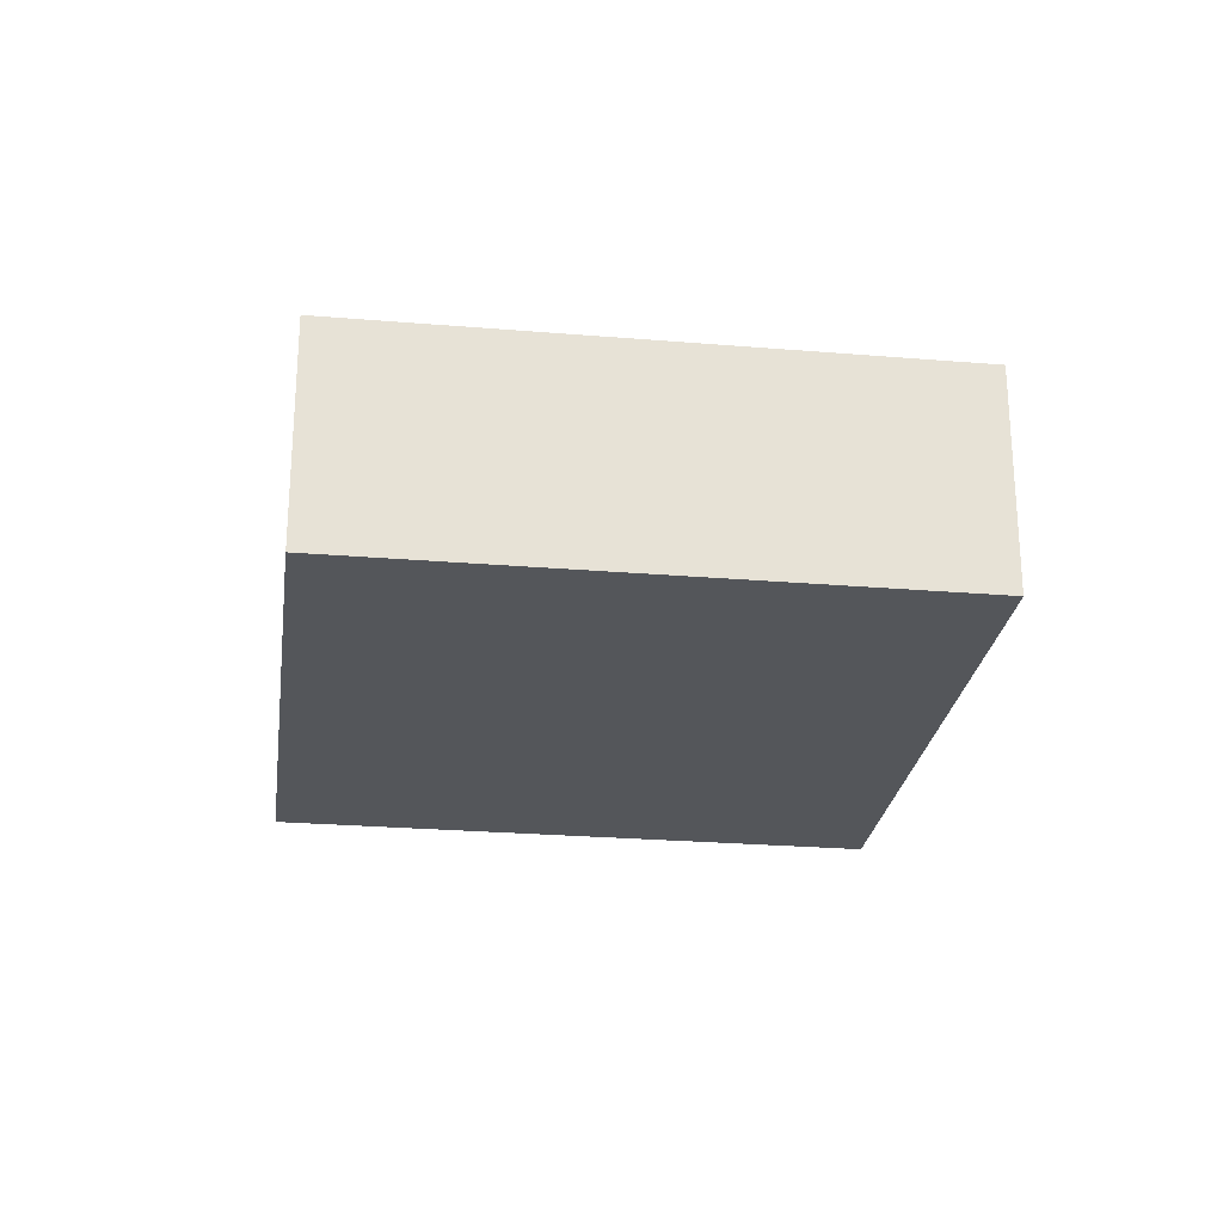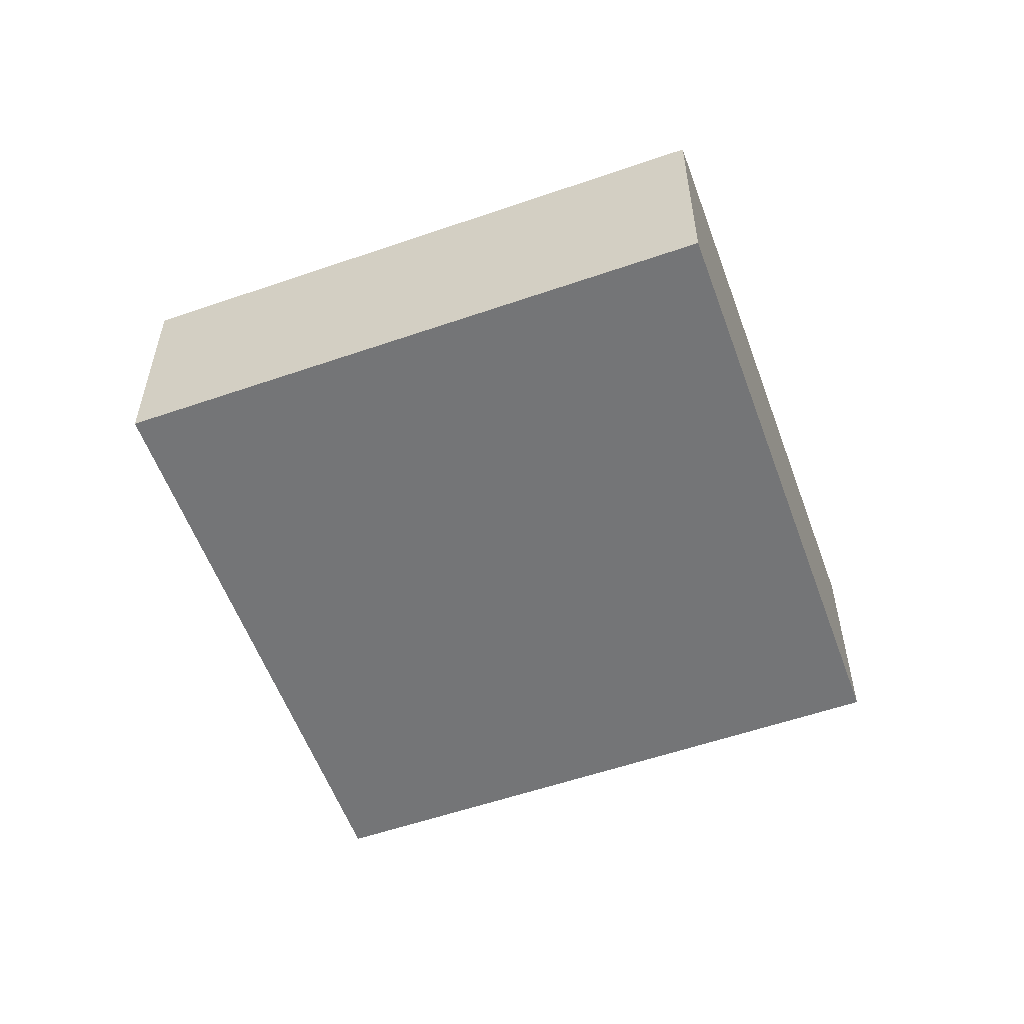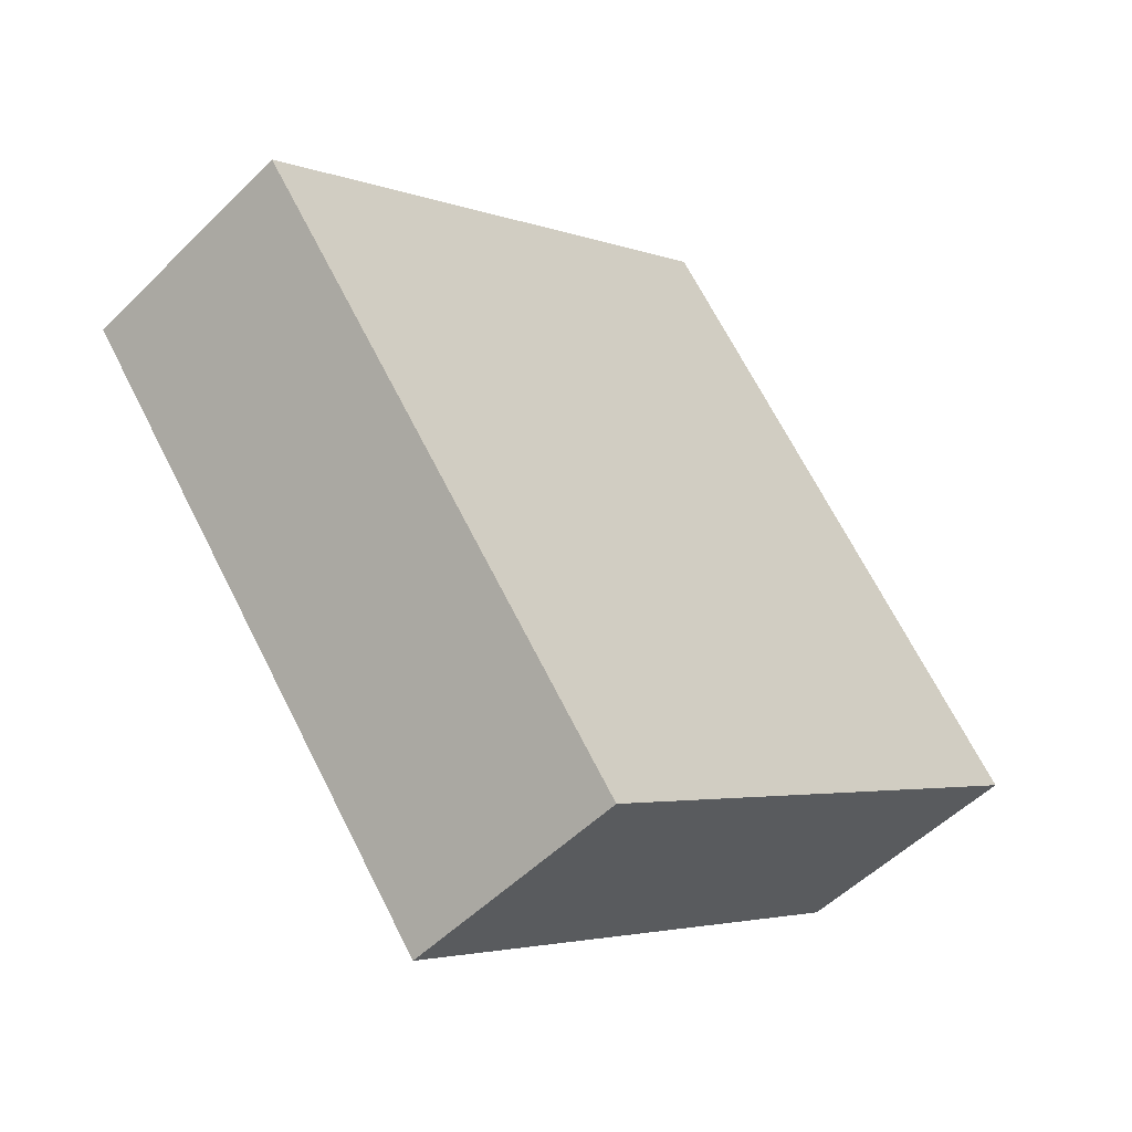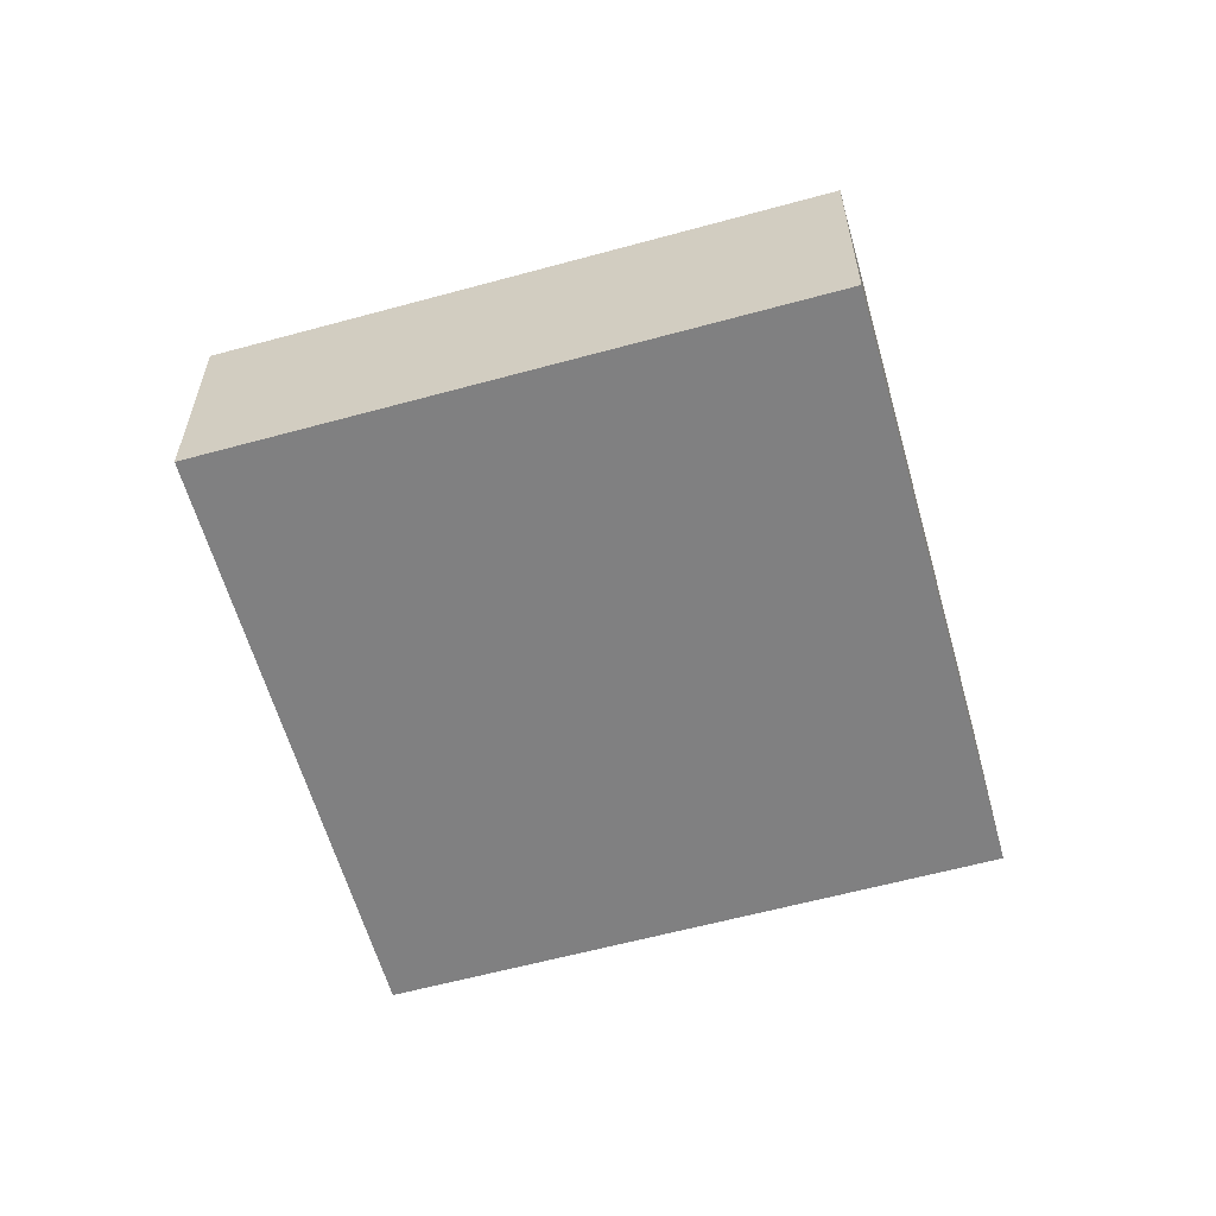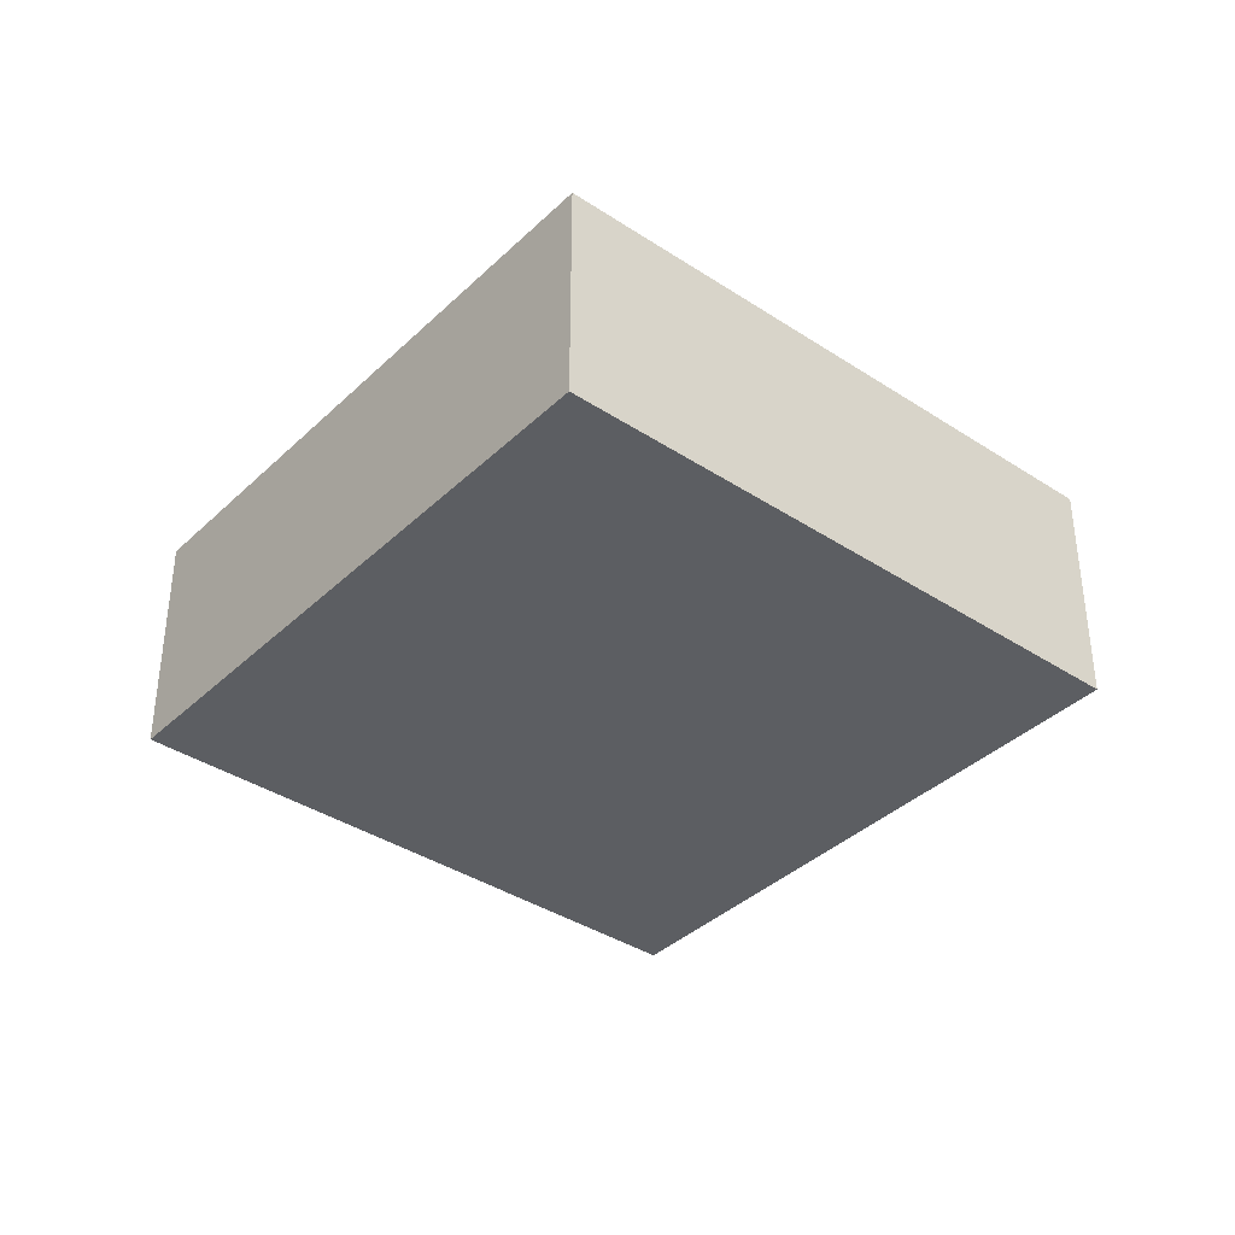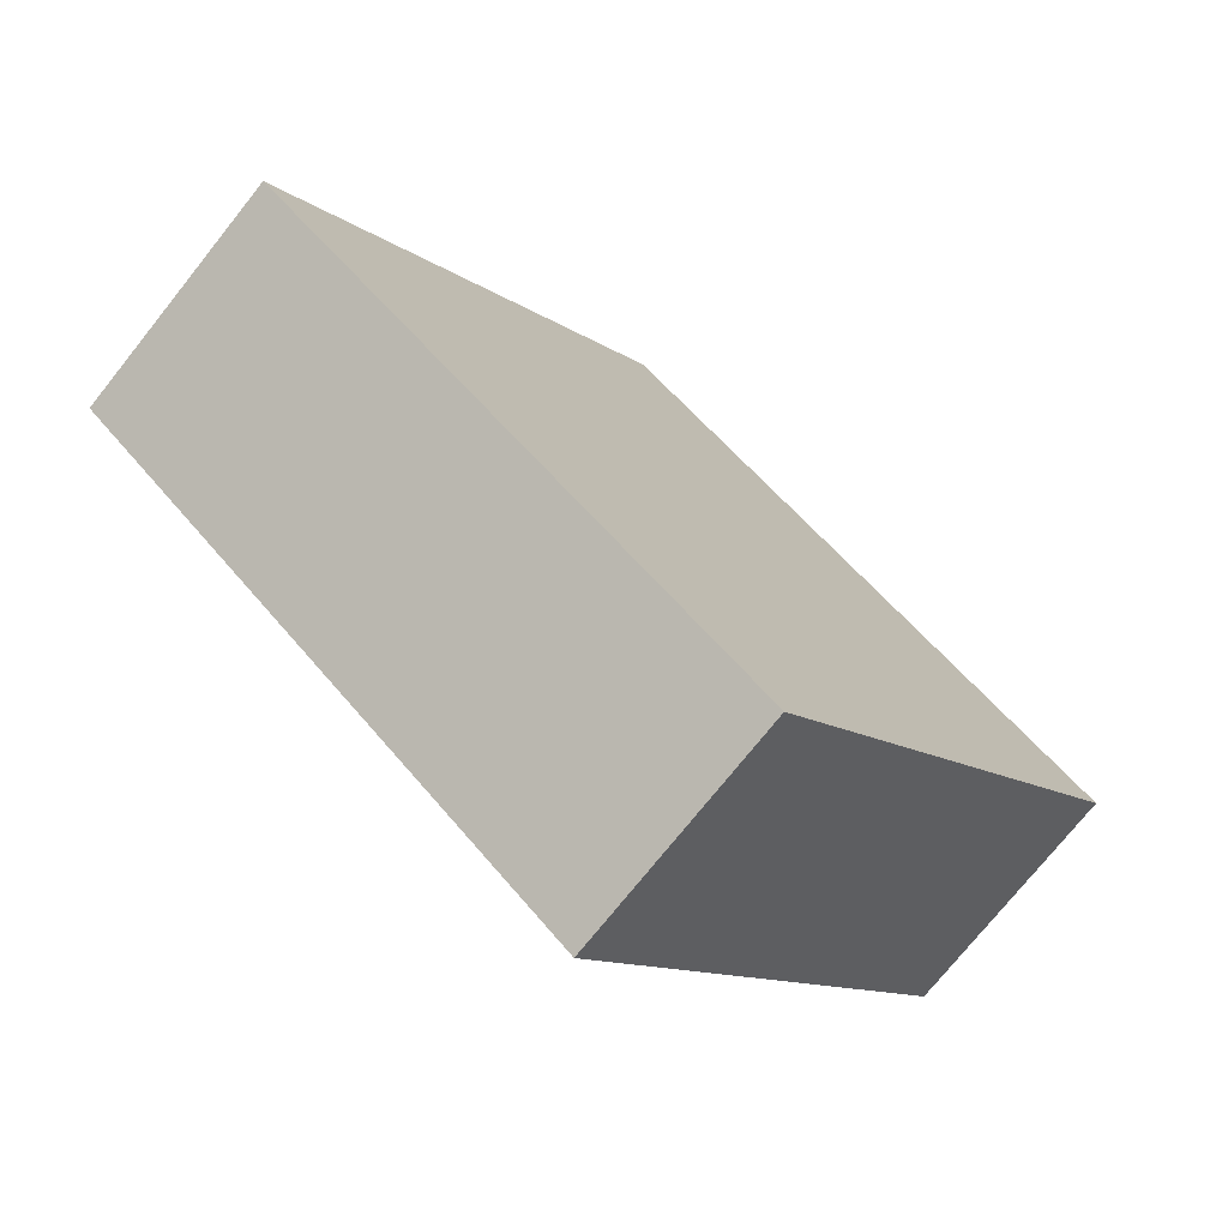
<metadata>
{"format":"obj","ext":"obj","renderer":"f3d","projection":"perspective","resolution":1024,"background":"white","views":[{"elev":-25.6,"azim":-59.8,"up":"+Y"},{"elev":-56.4,"azim":-32.3,"up":"+Y"},{"elev":-51.7,"azim":136.9,"up":"+Z"},{"elev":-60.1,"azim":53.5,"up":"+Y"},{"elev":-37.8,"azim":-92.1,"up":"+Y"},{"elev":-74.3,"azim":-38.6,"up":"+Z"}]}
</metadata>
<code>
v  0 2.465 1.509e-16
v  9.442 2.465 1.172
v  5.324 2.465 -4.133
v  4.118 2.465 5.305
v  5.324 2.531e-16 -4.133
v  0 0 0
v  4.118 -3.248e-16 5.305
v  9.442 -7.176e-17 1.172
g defaultobject
f 1 2 3
f 2 1 4
f 5 1 3
f 1 5 6
f 6 4 1
f 4 6 7
f 7 2 4
f 2 7 8
f 8 3 2
f 3 8 5
f 8 6 5
f 6 8 7

</code>
